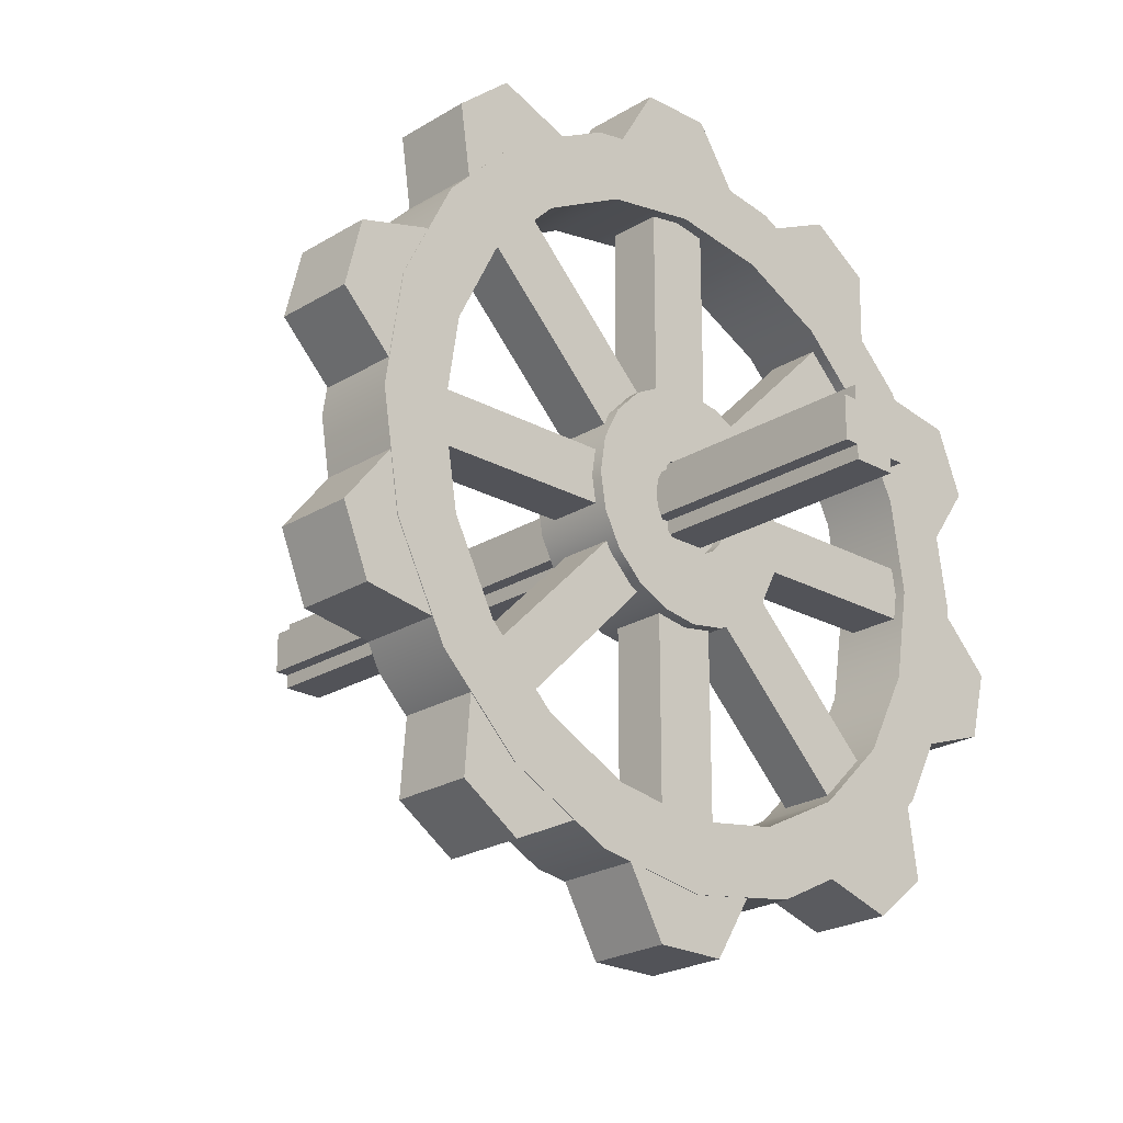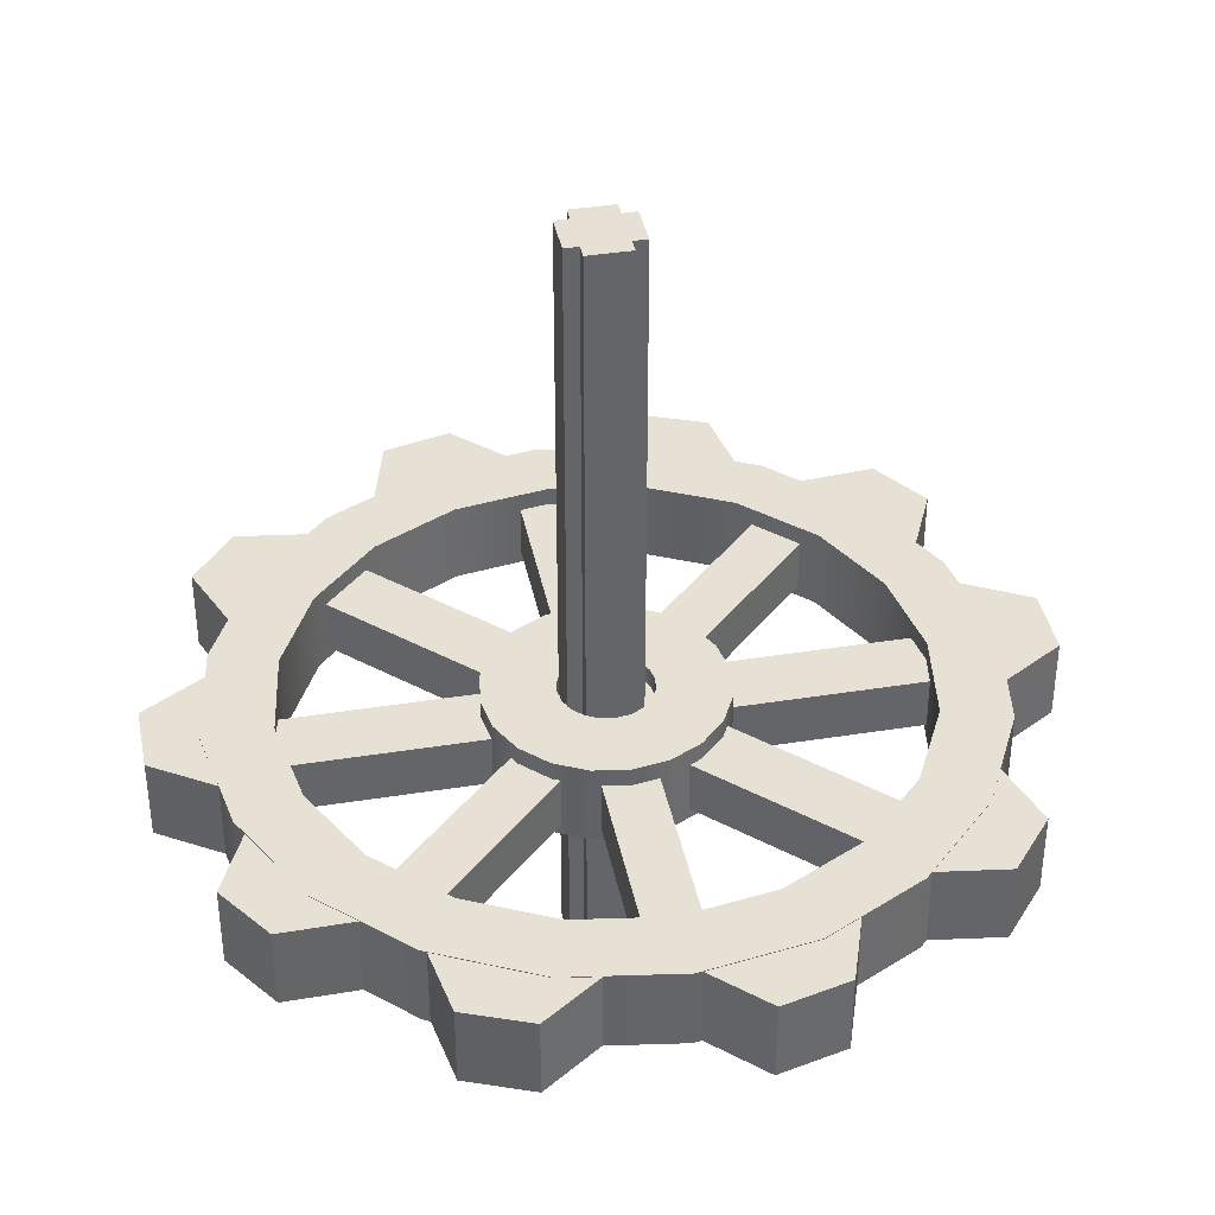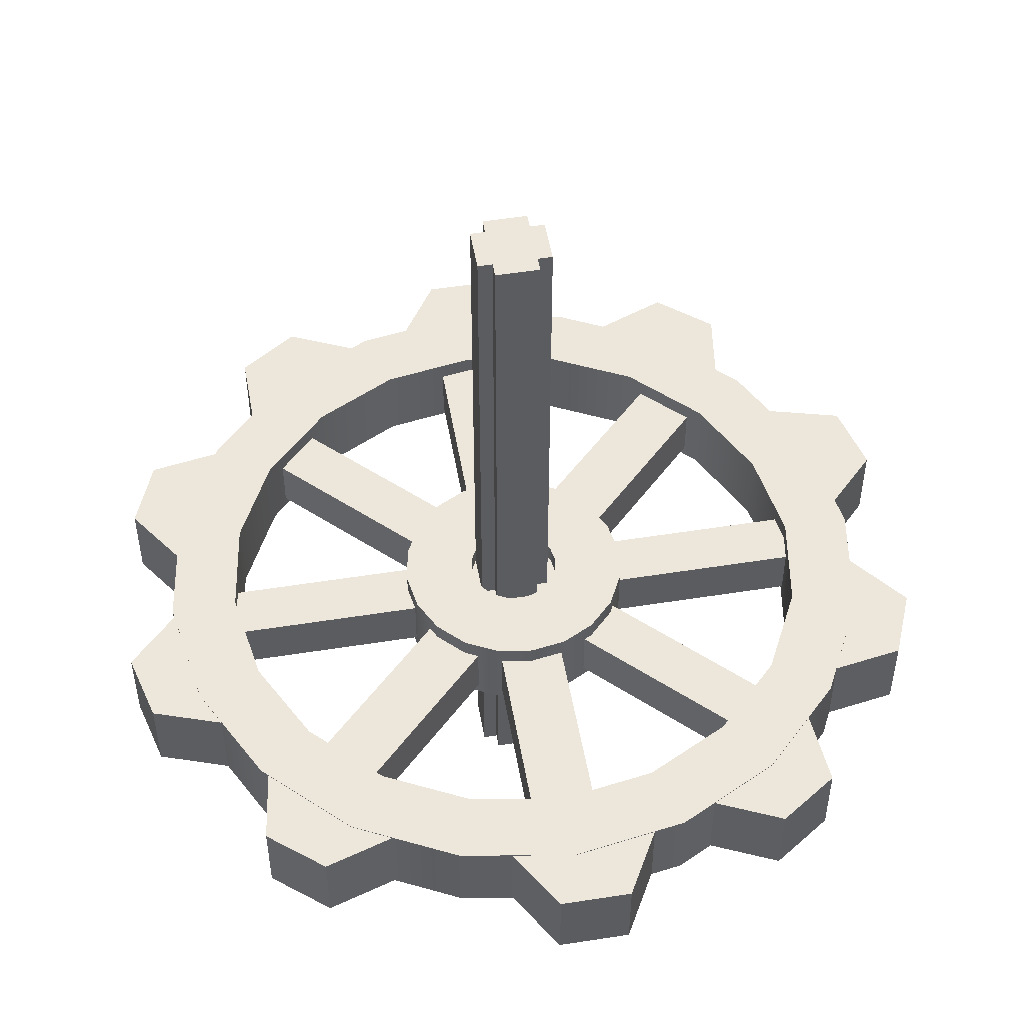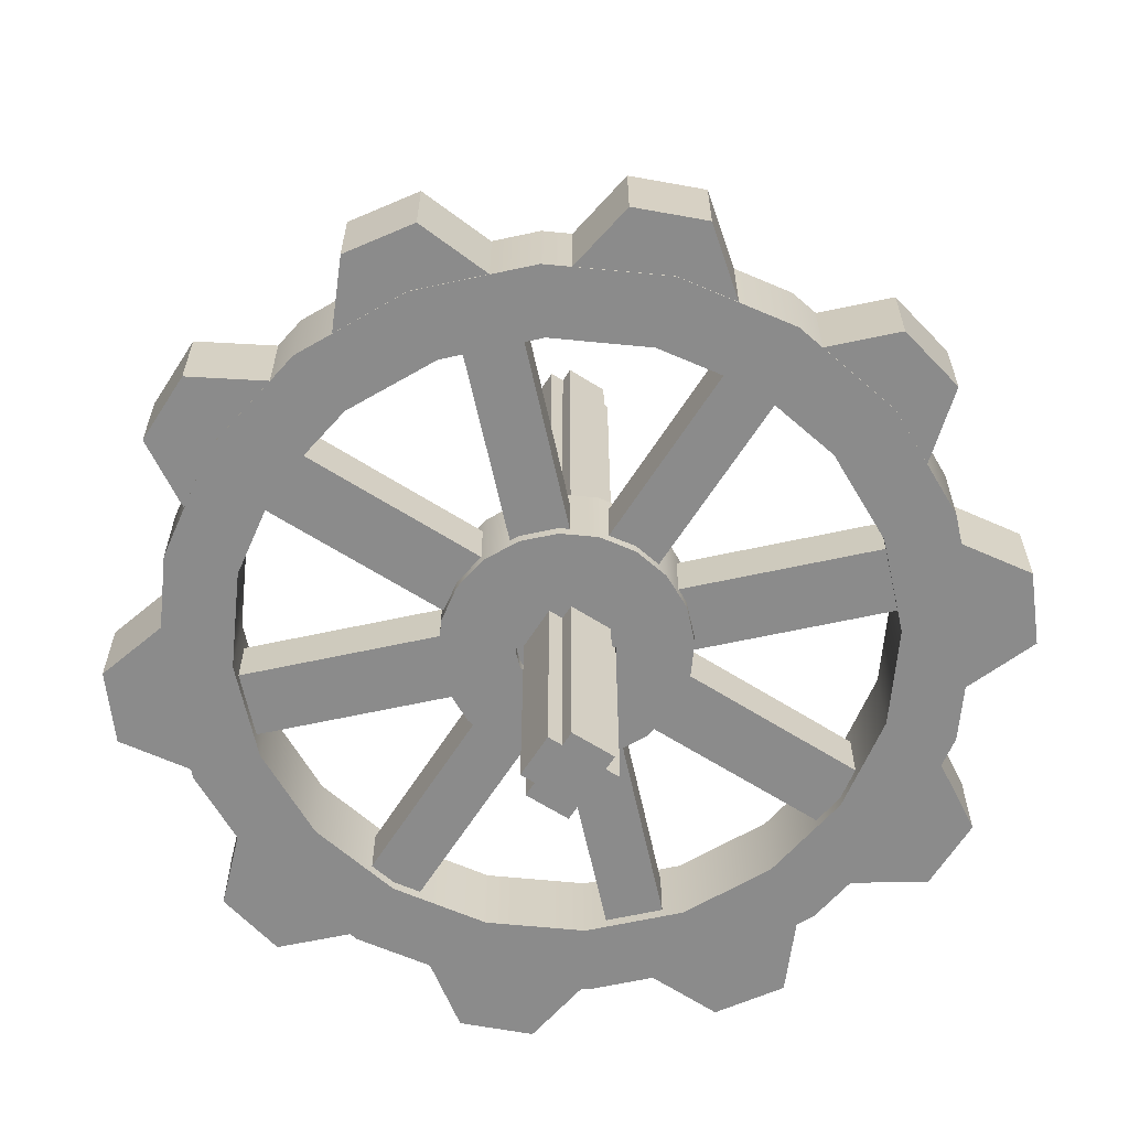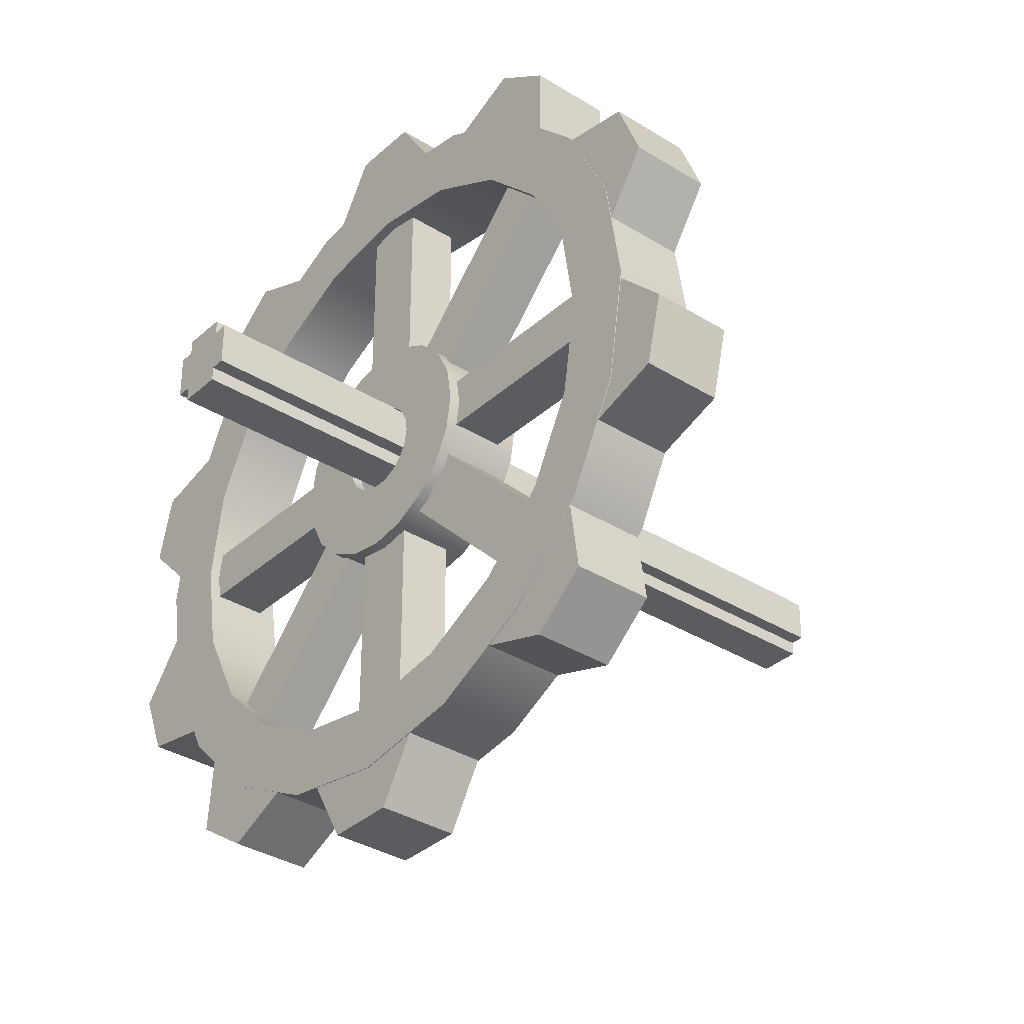
<metadata>
{"format":"obj","ext":"obj","renderer":"f3d","projection":"perspective","resolution":1024,"background":"white","views":[{"elev":-22.7,"azim":136.5,"up":"+Y"},{"elev":39.1,"azim":-101.3,"up":"+Z"},{"elev":51.4,"azim":-9.8,"up":"+Z"},{"elev":-63.8,"azim":57.4,"up":"+Z"},{"elev":-34.6,"azim":-129.9,"up":"+Y"}]}
</metadata>
<code>
v 0.2585 0.2955 0.7256
v 0.2585 0.3035 0.7256
v 0.2693 0.3035 0.5773
v 0.2693 0.2955 0.5773
v 0.2612 0.2955 0.5773
v 0.2612 0.3035 0.5773
v 0.2585 0.2955 0.5773
v 0.2585 0.3035 0.5773
v 0.2693 0.3035 0.7256
v 0.2693 0.2955 0.7256
v 0.2612 0.3035 0.7256
v 0.2612 0.2955 0.7256
v 0.272 0.2955 0.7256
v 0.272 0.2955 0.5773
v 0.272 0.3035 0.7256
v 0.272 0.3035 0.5773
v 0.2693 0.2928 0.7256
v 0.2693 0.2928 0.5773
v 0.2693 0.3062 0.7256
v 0.2693 0.3062 0.5773
v 0.2612 0.2928 0.7256
v 0.2612 0.2928 0.5773
v 0.2612 0.3062 0.7256
v 0.2612 0.3062 0.5773
v 0.2284 0.3689 0.634
v 0.2173 0.3615 0.634
v 0.317 0.2376 0.634
v 0.3059 0.2302 0.634
v 0.317 0.2376 0.6187
v 0.3059 0.2302 0.6187
v 0.2284 0.3689 0.6187
v 0.2173 0.3615 0.6187
v 0.3154 0.2574 0.6187
v 0.3154 0.2574 0.634
v 0.2875 0.2387 0.634
v 0.2875 0.2387 0.6187
v 0.2455 0.361 0.6187
v 0.2455 0.361 0.634
v 0.2176 0.3424 0.634
v 0.2176 0.3424 0.6187
v 0.1955 0.3362 0.634
v 0.1904 0.3238 0.634
v 0.3423 0.2768 0.634
v 0.3372 0.2645 0.634
v 0.3423 0.2768 0.6187
v 0.3372 0.2645 0.6187
v 0.1955 0.3362 0.6187
v 0.1904 0.3238 0.6187
v 0.3299 0.2923 0.6187
v 0.3299 0.2923 0.634
v 0.3172 0.2613 0.634
v 0.3172 0.2613 0.6187
v 0.214 0.3392 0.6187
v 0.214 0.3392 0.634
v 0.2013 0.3081 0.634
v 0.2013 0.3081 0.6187
v 0.2741 0.3776 0.634
v 0.2607 0.3777 0.634
v 0.2741 0.2193 0.634
v 0.2607 0.2193 0.634
v 0.2741 0.2193 0.6187
v 0.2607 0.2193 0.6187
v 0.2741 0.3776 0.6187
v 0.2607 0.3777 0.6187
v 0.2838 0.2366 0.6187
v 0.2838 0.2366 0.634
v 0.2502 0.2367 0.634
v 0.2502 0.2367 0.6187
v 0.2838 0.3616 0.6187
v 0.2838 0.3616 0.634
v 0.2502 0.3617 0.634
v 0.2502 0.3617 0.6187
v 0.3223 0.2986 0.6185
v 0.3196 0.3162 0.6185
v 0.3115 0.332 0.6185
v 0.2989 0.3446 0.6185
v 0.2831 0.3527 0.6185
v 0.2655 0.3555 0.6185
v 0.2479 0.3527 0.6185
v 0.2321 0.3446 0.6185
v 0.2195 0.332 0.6185
v 0.2114 0.3162 0.6185
v 0.2086 0.2986 0.6185
v 0.2114 0.2811 0.6185
v 0.2195 0.2652 0.6185
v 0.2321 0.2526 0.6185
v 0.2479 0.2446 0.6185
v 0.2655 0.2418 0.6185
v 0.2831 0.2446 0.6185
v 0.2989 0.2526 0.6185
v 0.3115 0.2652 0.6185
v 0.3196 0.2811 0.6185
v 0.3223 0.2986 0.6341
v 0.3196 0.3162 0.6341
v 0.3115 0.332 0.6341
v 0.2989 0.3446 0.6341
v 0.2831 0.3527 0.6341
v 0.2655 0.3555 0.6341
v 0.2479 0.3527 0.6341
v 0.2321 0.3446 0.6341
v 0.2195 0.332 0.6341
v 0.2114 0.3162 0.6341
v 0.2086 0.2986 0.6341
v 0.2114 0.2811 0.6341
v 0.2195 0.2652 0.6341
v 0.2321 0.2526 0.6341
v 0.2479 0.2446 0.6341
v 0.2655 0.2418 0.6341
v 0.2831 0.2446 0.6341
v 0.2989 0.2526 0.6341
v 0.3115 0.2652 0.6341
v 0.3196 0.2811 0.6341
v 0.335 0.2986 0.6341
v 0.3316 0.3201 0.6341
v 0.3217 0.3395 0.6341
v 0.3063 0.3548 0.6341
v 0.287 0.3647 0.6341
v 0.2655 0.3681 0.6341
v 0.244 0.3647 0.6341
v 0.2247 0.3548 0.6341
v 0.2093 0.3395 0.6341
v 0.1994 0.3201 0.6341
v 0.196 0.2986 0.6341
v 0.1994 0.2772 0.6341
v 0.2093 0.2578 0.6341
v 0.2247 0.2424 0.6341
v 0.244 0.2326 0.6341
v 0.2655 0.2292 0.6341
v 0.287 0.2326 0.6341
v 0.3063 0.2424 0.6341
v 0.3217 0.2578 0.6341
v 0.3316 0.2772 0.6341
v 0.335 0.2986 0.6185
v 0.3316 0.3201 0.6185
v 0.3217 0.3395 0.6185
v 0.3063 0.3548 0.6185
v 0.287 0.3647 0.6185
v 0.2655 0.3681 0.6185
v 0.244 0.3647 0.6185
v 0.2247 0.3548 0.6185
v 0.2093 0.3395 0.6185
v 0.1994 0.3201 0.6185
v 0.196 0.2986 0.6185
v 0.1994 0.2772 0.6185
v 0.2093 0.2578 0.6185
v 0.2247 0.2424 0.6185
v 0.244 0.2326 0.6185
v 0.2655 0.2292 0.6185
v 0.287 0.2326 0.6185
v 0.3063 0.2424 0.6185
v 0.3217 0.2578 0.6185
v 0.3316 0.2772 0.6185
v 0.3068 0.2502 0.6306
v 0.314 0.2575 0.6306
v 0.2173 0.3398 0.6306
v 0.2245 0.347 0.6306
v 0.2173 0.3398 0.6206
v 0.2245 0.347 0.6206
v 0.3068 0.2502 0.6206
v 0.314 0.2575 0.6206
v 0.2596 0.2353 0.6306
v 0.2716 0.2353 0.6306
v 0.2596 0.3619 0.6306
v 0.2716 0.3619 0.6306
v 0.2596 0.3619 0.6206
v 0.2716 0.3619 0.6206
v 0.2596 0.2353 0.6206
v 0.2716 0.2353 0.6206
v 0.2166 0.258 0.6306
v 0.225 0.2496 0.6306
v 0.3062 0.3476 0.6306
v 0.3146 0.3392 0.6306
v 0.3062 0.3476 0.6206
v 0.3146 0.3392 0.6206
v 0.2166 0.258 0.6206
v 0.225 0.2496 0.6206
v 0.329 0.2936 0.6306
v 0.329 0.3036 0.6306
v 0.2023 0.2936 0.6306
v 0.2023 0.3036 0.6306
v 0.2023 0.2936 0.6206
v 0.2023 0.3036 0.6206
v 0.329 0.2936 0.6206
v 0.329 0.3036 0.6206
v 0.2569 0.2986 0.6185
v 0.2574 0.296 0.6185
v 0.2586 0.2936 0.6185
v 0.2605 0.2917 0.6185
v 0.2629 0.2905 0.6185
v 0.2655 0.2901 0.6185
v 0.2681 0.2905 0.6185
v 0.2705 0.2917 0.6185
v 0.2724 0.2936 0.6185
v 0.2736 0.296 0.6185
v 0.2741 0.2986 0.6185
v 0.2736 0.3013 0.6185
v 0.2724 0.3037 0.6185
v 0.2705 0.3056 0.6185
v 0.2681 0.3068 0.6185
v 0.2655 0.3072 0.6185
v 0.2629 0.3068 0.6185
v 0.2605 0.3056 0.6185
v 0.2586 0.3037 0.6185
v 0.2574 0.3013 0.6185
v 0.2569 0.2986 0.6341
v 0.2574 0.296 0.6341
v 0.2586 0.2936 0.6341
v 0.2605 0.2917 0.6341
v 0.2629 0.2905 0.6341
v 0.2655 0.2901 0.6341
v 0.2681 0.2905 0.6341
v 0.2705 0.2917 0.6341
v 0.2724 0.2936 0.6341
v 0.2736 0.296 0.6341
v 0.2741 0.2986 0.6341
v 0.2736 0.3013 0.6341
v 0.2724 0.3037 0.6341
v 0.2705 0.3056 0.6341
v 0.2681 0.3068 0.6341
v 0.2655 0.3072 0.6341
v 0.2629 0.3068 0.6341
v 0.2605 0.3056 0.6341
v 0.2586 0.3037 0.6341
v 0.2574 0.3013 0.6341
v 0.2437 0.2986 0.6341
v 0.2447 0.2919 0.6341
v 0.2478 0.2858 0.6341
v 0.2527 0.281 0.6341
v 0.2587 0.2779 0.6341
v 0.2655 0.2768 0.6341
v 0.2722 0.2779 0.6341
v 0.2783 0.281 0.6341
v 0.2832 0.2858 0.6341
v 0.2863 0.2919 0.6341
v 0.2873 0.2986 0.6341
v 0.2863 0.3054 0.6341
v 0.2832 0.3115 0.6341
v 0.2783 0.3163 0.6341
v 0.2722 0.3194 0.6341
v 0.2655 0.3205 0.6341
v 0.2587 0.3194 0.6341
v 0.2527 0.3163 0.6341
v 0.2478 0.3115 0.6341
v 0.2447 0.3054 0.6341
v 0.2437 0.2986 0.6185
v 0.2447 0.2919 0.6185
v 0.2478 0.2858 0.6185
v 0.2527 0.281 0.6185
v 0.2587 0.2779 0.6185
v 0.2655 0.2768 0.6185
v 0.2722 0.2779 0.6185
v 0.2783 0.281 0.6185
v 0.2832 0.2858 0.6185
v 0.2863 0.2919 0.6185
v 0.2873 0.2986 0.6185
v 0.2863 0.3054 0.6185
v 0.2832 0.3115 0.6185
v 0.2783 0.3163 0.6185
v 0.2722 0.3194 0.6185
v 0.2655 0.3205 0.6185
v 0.2587 0.3194 0.6185
v 0.2527 0.3163 0.6185
v 0.2478 0.3115 0.6185
v 0.2447 0.3054 0.6185
v 0.2086 0.2431 0.634
v 0.2189 0.2346 0.634
v 0.3094 0.3653 0.634
v 0.3197 0.3568 0.634
v 0.3094 0.3653 0.6187
v 0.3197 0.3568 0.6187
v 0.2086 0.2431 0.6187
v 0.2189 0.2346 0.6187
v 0.2909 0.3581 0.6187
v 0.2909 0.3581 0.634
v 0.3167 0.3367 0.634
v 0.3167 0.3367 0.6187
v 0.2113 0.2617 0.6187
v 0.2113 0.2617 0.634
v 0.2372 0.2403 0.634
v 0.2372 0.2403 0.6187
v 0.1868 0.2876 0.634
v 0.19 0.2747 0.634
v 0.3403 0.3263 0.634
v 0.3436 0.3134 0.634
v 0.3403 0.3263 0.6187
v 0.3436 0.3134 0.6187
v 0.1868 0.2876 0.6187
v 0.19 0.2747 0.6187
v 0.3212 0.3315 0.6187
v 0.3212 0.3315 0.634
v 0.3293 0.299 0.634
v 0.3293 0.299 0.6187
v 0.2 0.301 0.6187
v 0.2 0.301 0.634
v 0.2081 0.2684 0.634
v 0.2081 0.2684 0.6187
f 13 10 4 14
f 3 9 15 16
f 15 13 14 16
f 10 17 18 4
f 19 9 3 20
f 12 1 7 5
f 21 12 5 22
f 17 21 22 18
f 23 19 20 24
f 2 11 6 8
f 11 23 24 6
f 1 2 8 7
f 5 4 18 22
f 4 3 16 14
f 3 6 24 20
f 7 8 6 5
f 6 3 4 5
f 23 11 9 19
f 11 2 1 12
f 12 21 17 10
f 10 13 15 9
f 10 9 11 12
f 34 35 28 27
f 27 28 30 29
f 29 30 36 33
f 31 32 26 25
f 35 36 30 28
f 33 34 27 29
f 31 25 38 37
f 25 26 39 38
f 26 32 40 39
f 37 40 32 31
f 50 51 44 43
f 43 44 46 45
f 45 46 52 49
f 47 48 42 41
f 51 52 46 44
f 49 50 43 45
f 47 41 54 53
f 41 42 55 54
f 42 48 56 55
f 53 56 48 47
f 66 67 60 59
f 59 60 62 61
f 61 62 68 65
f 63 64 58 57
f 67 68 62 60
f 65 66 59 61
f 63 57 70 69
f 57 58 71 70
f 58 64 72 71
f 69 72 64 63
f 74 73 93 94
f 75 74 94 95
f 76 75 95 96
f 77 76 96 97
f 78 77 97 98
f 79 78 98 99
f 80 79 99 100
f 81 80 100 101
f 82 81 101 102
f 83 82 102 103
f 84 83 103 104
f 85 84 104 105
f 86 85 105 106
f 87 86 106 107
f 88 87 107 108
f 89 88 108 109
f 90 89 109 110
f 91 90 110 111
f 92 91 111 112
f 73 92 112 93
f 94 93 113 114
f 95 94 114 115
f 96 95 115 116
f 97 96 116 117
f 98 97 117 118
f 99 98 118 119
f 100 99 119 120
f 101 100 120 121
f 102 101 121 122
f 103 102 122 123
f 104 103 123 124
f 105 104 124 125
f 106 105 125 126
f 107 106 126 127
f 108 107 127 128
f 109 108 128 129
f 110 109 129 130
f 111 110 130 131
f 112 111 131 132
f 93 112 132 113
f 114 113 133 134
f 115 114 134 135
f 116 115 135 136
f 117 116 136 137
f 118 117 137 138
f 119 118 138 139
f 120 119 139 140
f 121 120 140 141
f 122 121 141 142
f 123 122 142 143
f 124 123 143 144
f 125 124 144 145
f 126 125 145 146
f 127 126 146 147
f 128 127 147 148
f 129 128 148 149
f 130 129 149 150
f 131 130 150 151
f 132 131 151 152
f 113 132 152 133
f 134 133 73 74
f 135 134 74 75
f 136 135 75 76
f 137 136 76 77
f 138 137 77 78
f 139 138 78 79
f 140 139 79 80
f 141 140 80 81
f 142 141 81 82
f 143 142 82 83
f 144 143 83 84
f 145 144 84 85
f 146 145 85 86
f 147 146 86 87
f 148 147 87 88
f 149 148 88 89
f 150 149 89 90
f 151 150 90 91
f 152 151 91 92
f 133 152 92 73
f 153 154 156 155
f 155 156 158 157
f 157 158 160 159
f 159 160 154 153
f 154 160 158 156
f 159 153 155 157
f 161 162 164 163
f 163 164 166 165
f 165 166 168 167
f 167 168 162 161
f 162 168 166 164
f 167 161 163 165
f 169 170 172 171
f 171 172 174 173
f 173 174 176 175
f 175 176 170 169
f 170 176 174 172
f 175 169 171 173
f 177 178 180 179
f 179 180 182 181
f 181 182 184 183
f 183 184 178 177
f 178 184 182 180
f 183 177 179 181
f 186 185 205 206
f 187 186 206 207
f 188 187 207 208
f 189 188 208 209
f 190 189 209 210
f 191 190 210 211
f 192 191 211 212
f 193 192 212 213
f 194 193 213 214
f 195 194 214 215
f 196 195 215 216
f 197 196 216 217
f 198 197 217 218
f 199 198 218 219
f 200 199 219 220
f 201 200 220 221
f 202 201 221 222
f 203 202 222 223
f 204 203 223 224
f 185 204 224 205
f 206 205 225 226
f 207 206 226 227
f 208 207 227 228
f 209 208 228 229
f 210 209 229 230
f 211 210 230 231
f 212 211 231 232
f 213 212 232 233
f 214 213 233 234
f 215 214 234 235
f 216 215 235 236
f 217 216 236 237
f 218 217 237 238
f 219 218 238 239
f 220 219 239 240
f 221 220 240 241
f 222 221 241 242
f 223 222 242 243
f 224 223 243 244
f 205 224 244 225
f 226 225 245 246
f 227 226 246 247
f 228 227 247 248
f 229 228 248 249
f 230 229 249 250
f 231 230 250 251
f 232 231 251 252
f 233 232 252 253
f 234 233 253 254
f 235 234 254 255
f 236 235 255 256
f 237 236 256 257
f 238 237 257 258
f 239 238 258 259
f 240 239 259 260
f 241 240 260 261
f 242 241 261 262
f 243 242 262 263
f 244 243 263 264
f 225 244 264 245
f 246 245 185 186
f 247 246 186 187
f 248 247 187 188
f 249 248 188 189
f 250 249 189 190
f 251 250 190 191
f 252 251 191 192
f 253 252 192 193
f 254 253 193 194
f 255 254 194 195
f 256 255 195 196
f 257 256 196 197
f 258 257 197 198
f 259 258 198 199
f 260 259 199 200
f 261 260 200 201
f 262 261 201 202
f 263 262 202 203
f 264 263 203 204
f 245 264 204 185
f 274 275 268 267
f 267 268 270 269
f 269 270 276 273
f 271 272 266 265
f 275 276 270 268
f 273 274 267 269
f 271 265 278 277
f 265 266 279 278
f 266 272 280 279
f 277 280 272 271
f 290 291 284 283
f 283 284 286 285
f 285 286 292 289
f 287 288 282 281
f 291 292 286 284
f 289 290 283 285
f 287 281 294 293
f 281 282 295 294
f 282 288 296 295
f 293 296 288 287

</code>
